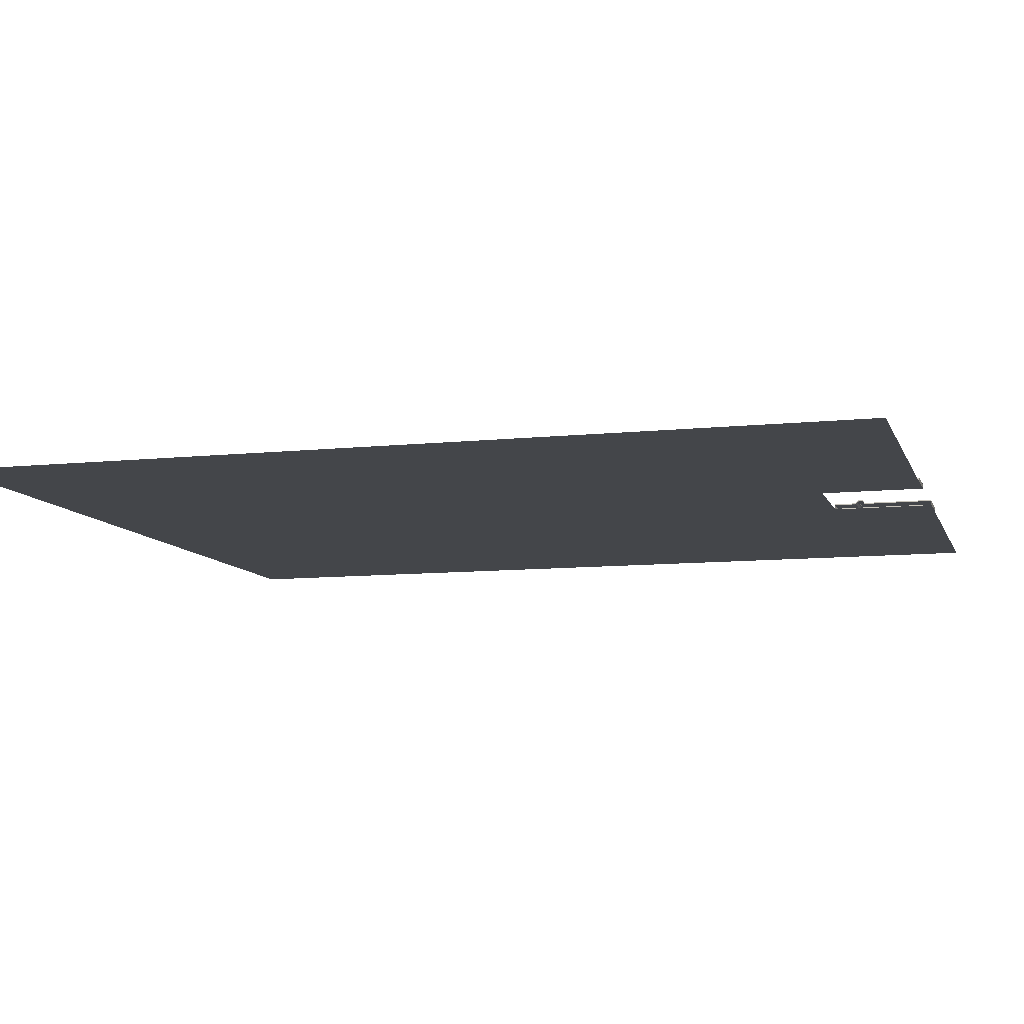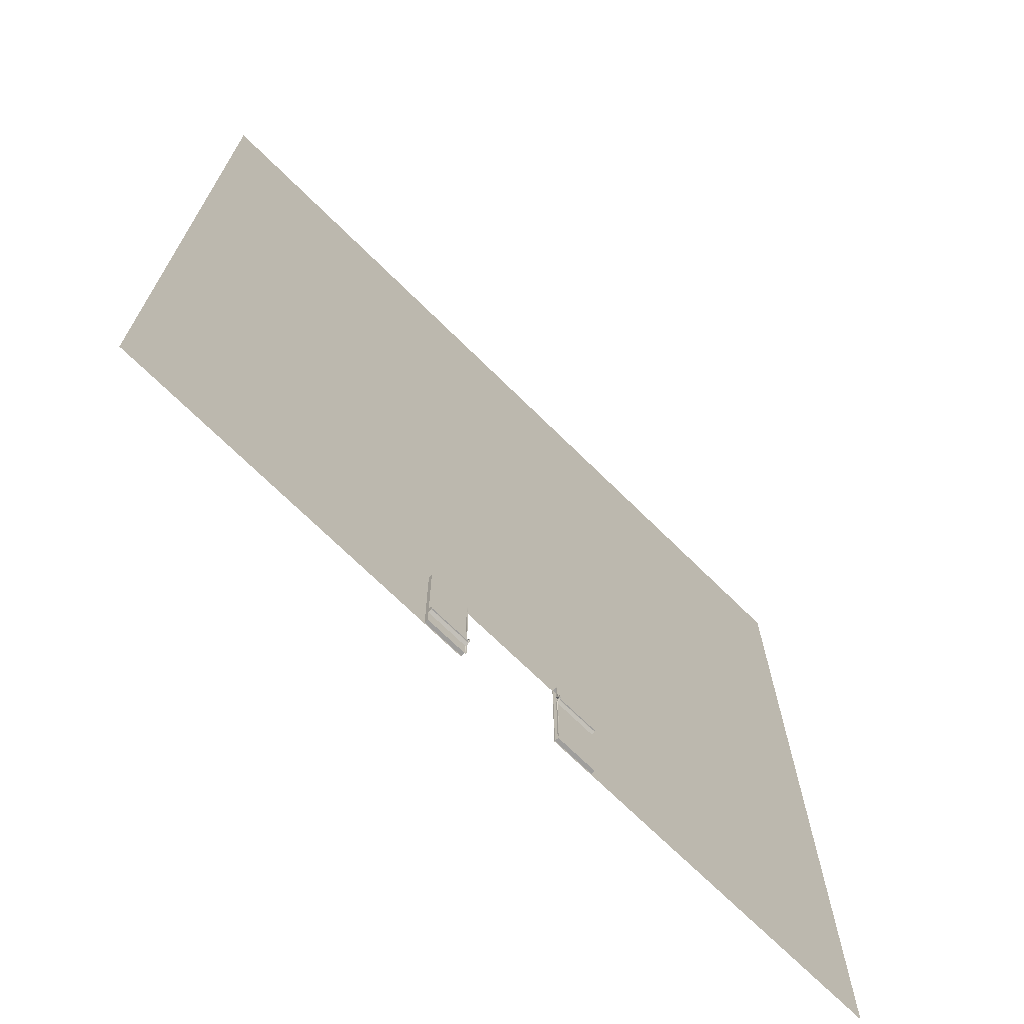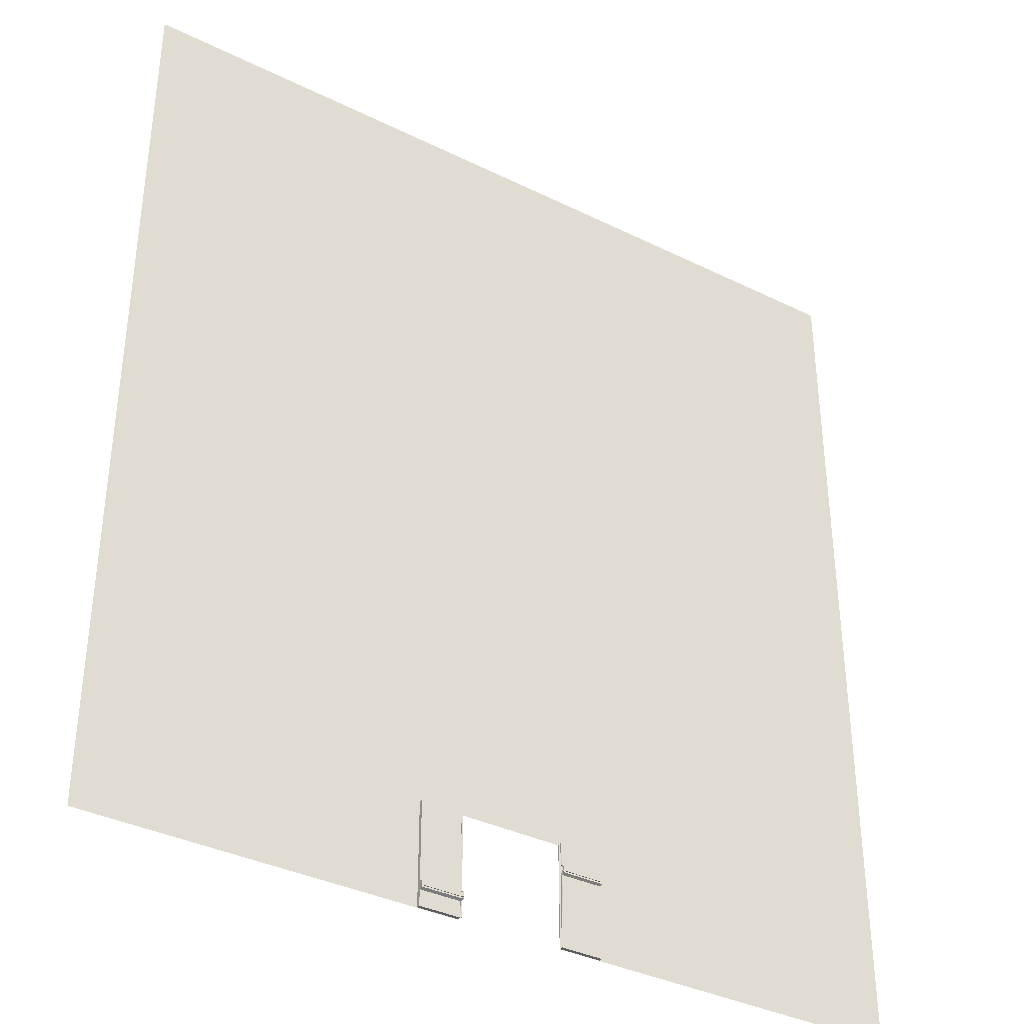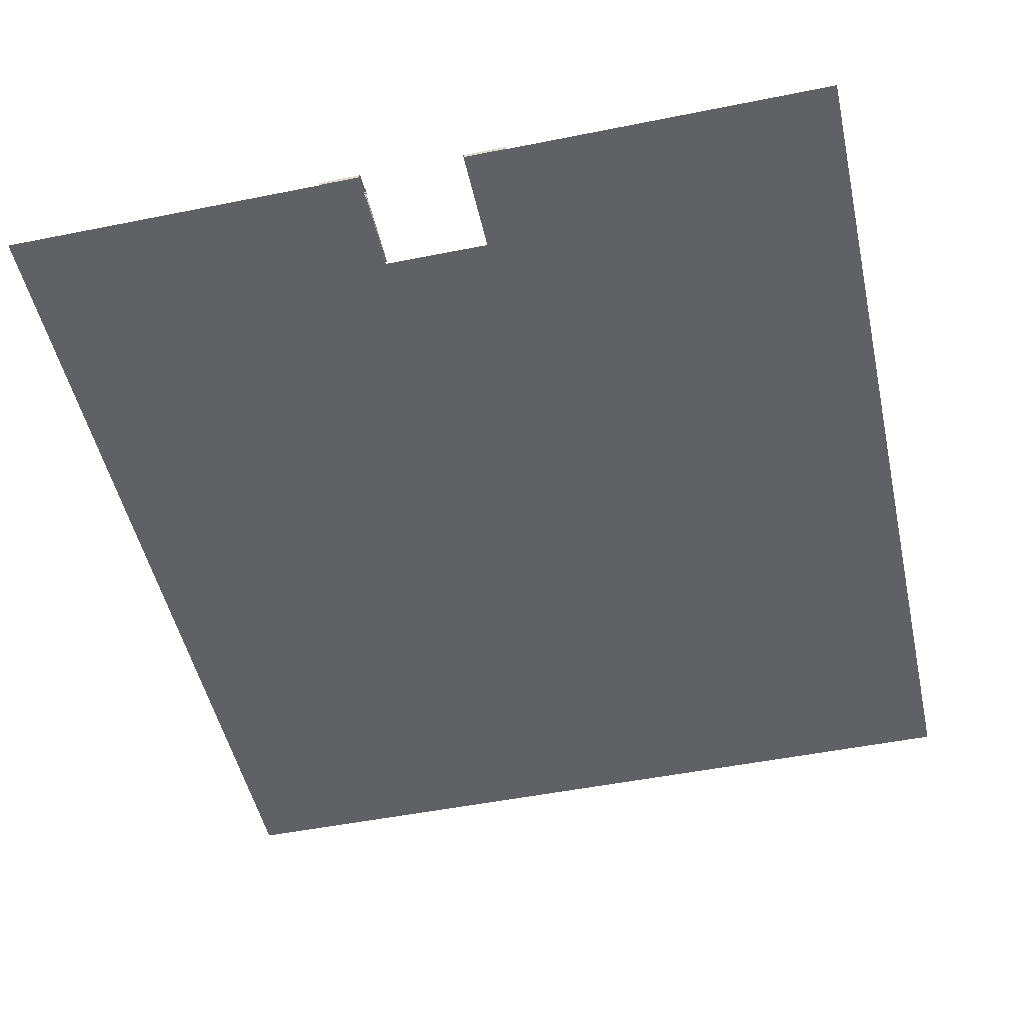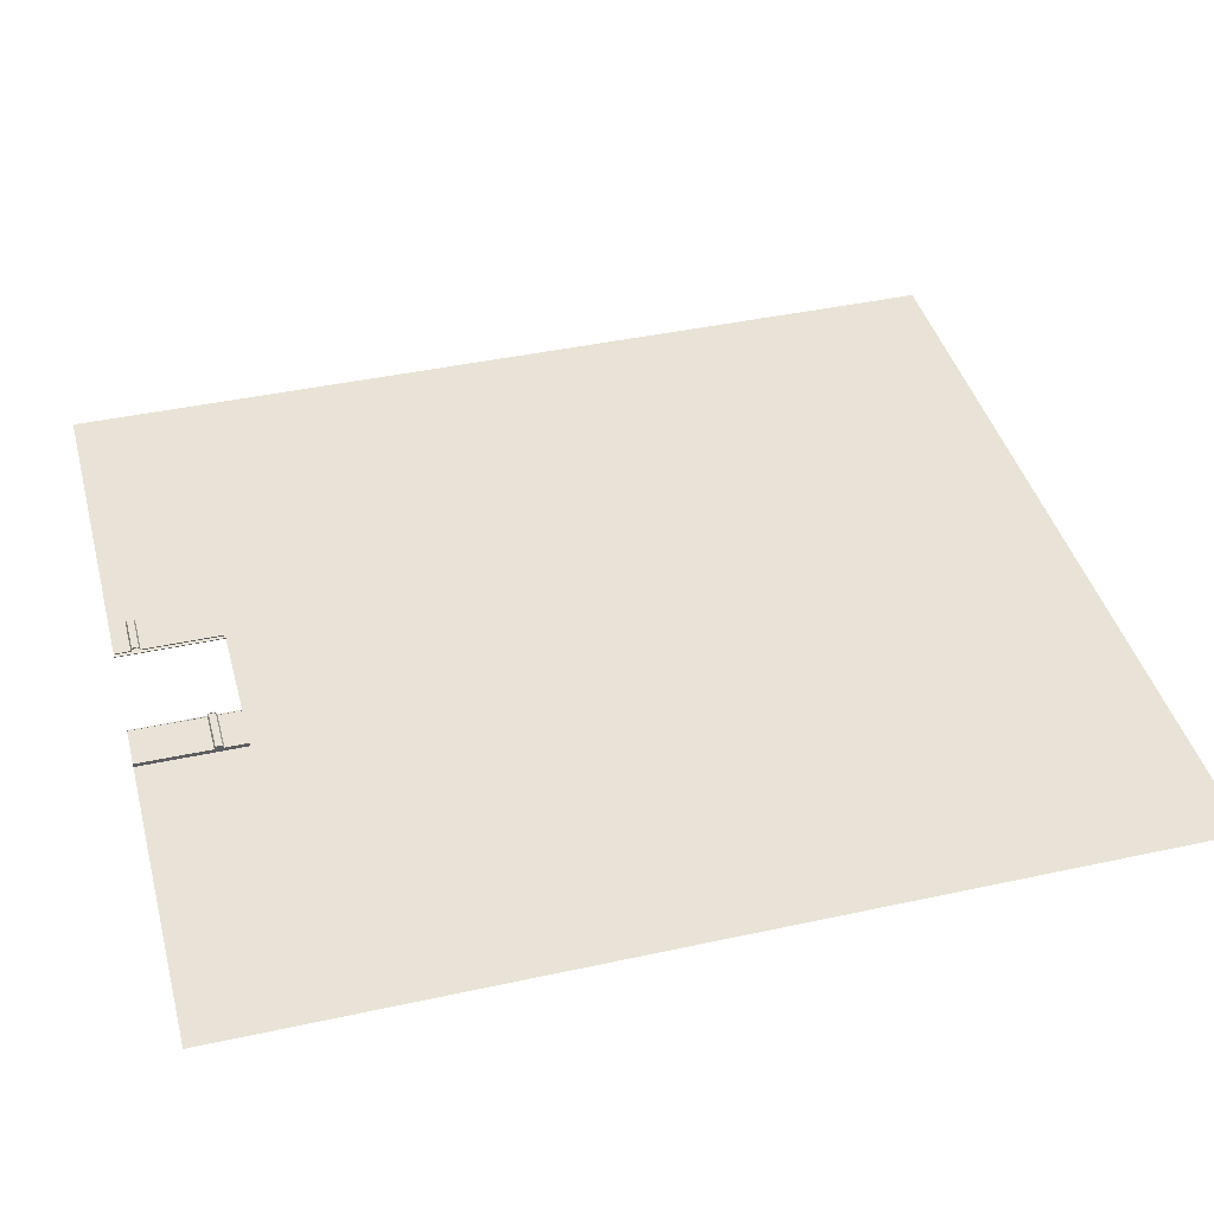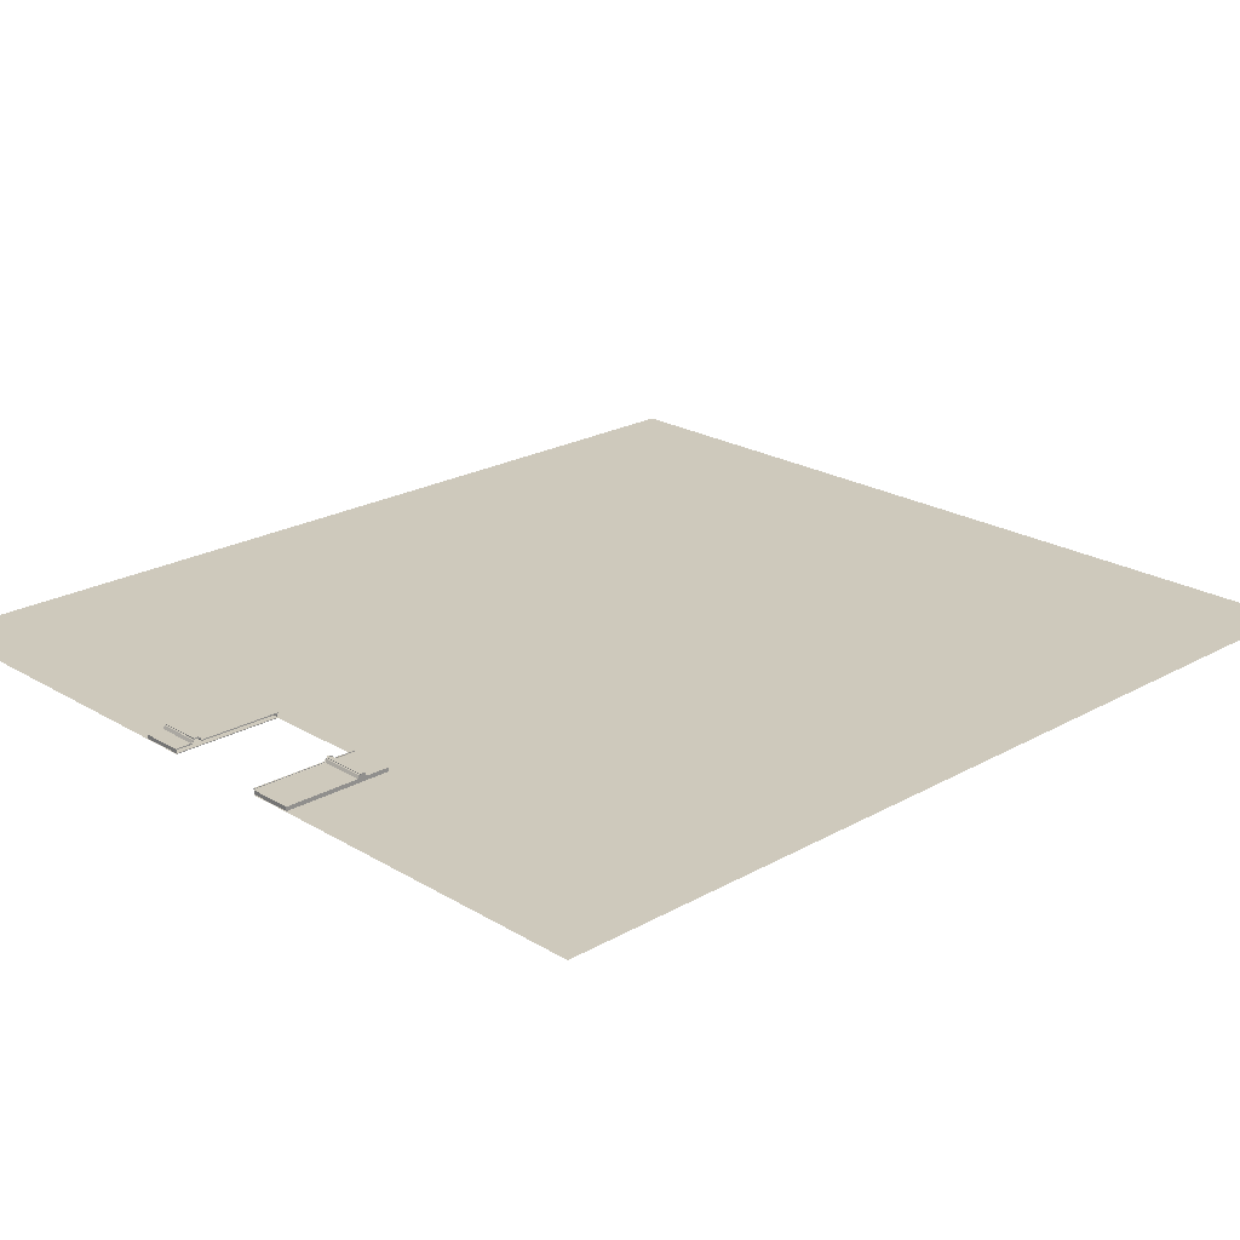
<metadata>
{"format":"obj","ext":"obj","renderer":"f3d","projection":"perspective","resolution":1024,"background":"white","views":[{"elev":-9.5,"azim":-74.3,"up":"+Z"},{"elev":-71.1,"azim":-44.6,"up":"+Y"},{"elev":-36.6,"azim":-32.6,"up":"+Y"},{"elev":-49.8,"azim":12.5,"up":"+Z"},{"elev":41.5,"azim":75.2,"up":"+Z"},{"elev":22.3,"azim":45.9,"up":"+Z"}]}
</metadata>
<code>
o Plane.008
v -3.927 7.705 106.1
v -3.927 7.705 106.4
v -6.977 7.705 106.4
v -6.977 7.705 106.1
v -3.927 -8.5e-05 106.4
v -3.927 -8.5e-05 106.1
v -6.977 -8.5e-05 106.1
v -6.977 -8.5e-05 106.4
v 3.927 -8.5e-05 106.1
v 3.927 -8.5e-05 106.4
v 7.06 -8.5e-05 106.4
v 7.06 -8.5e-05 106.1
v 3.927 7.705 106.4
v 3.927 7.705 106.1
v 7.06 7.705 106.1
v 7.06 7.705 106.4
v -3.927 1.772 106.1
v -3.927 1.75 106
v -3.927 7.705 106
v -31.09 7.705 106
v -31.09 67.86 106
v 31.09 7.705 106
v 3.927 7.705 106
v 3.927 67.86 106
v 31.09 67.86 106
v -3.927 7.705 106
v -3.927 67.86 106
v 31.09 -8.5e-05 106
v -3.927 -8.5e-05 106
v -31.09 -8.5e-05 106
v 3.927 -8.5e-05 106
v -3.927 1.847 106.4
v -3.927 7.705 106.4
v -3.927 1.857 106.4
v -3.927 -8.5e-05 106.4
v -3.927 1.181 106.4
v -3.927 1.172 106.4
v -3.927 -8.5e-05 106
v -3.927 1.278 106
v -3.927 1.256 106.1
v -6.977 1.847 106.4
v -6.977 1.857 106.4
v -3.927 1.643 106.1
v -3.927 1.643 106
v -3.927 1.385 106
v -3.927 1.385 106.1
v -3.927 1.385 106.6
v -3.927 1.275 106.6
v -6.977 1.275 106.6
v -6.977 1.385 106.6
v -6.977 1.643 106.1
v -6.977 1.385 106.1
v -6.977 1.172 106.4
v -6.977 1.181 106.4
v -3.927 1.643 106.6
v -3.927 1.643 106.6
v -6.977 1.643 106.6
v -6.977 1.643 106.6
v -3.927 1.385 106.6
v -6.977 1.385 106.6
v -3.927 1.753 106.6
v -6.977 1.753 106.6
v -6.977 1.772 106.1
v -6.977 1.256 106.1
v -6.977 1.643 106.4
v -6.977 1.643 106.4
v -6.977 1.385 106.4
v -6.977 1.385 106.4
v 3.927 5.551 106.1
v 3.927 5.343 106.1
v 7.06 5.343 106.1
v 7.06 5.551 106.1
v 3.927 6.024 106.4
v 7.06 6.024 106.4
v 3.927 5.82 106.6
v 3.927 5.82 106.6
v 7.06 5.82 106.6
v 7.06 5.82 106.6
v 3.927 5.82 106.1
v 7.06 5.82 106.1
v 3.927 1.278 106.4
v 7.06 1.278 106.4
v 3.927 5.551 106.6
v 3.927 5.551 106.6
v 7.06 5.551 106.6
v 7.06 5.551 106.6
v 3.927 6.024 106.1
v 7.06 6.024 106.1
v 3.927 1.643 106.1
v 3.927 1.385 106.1
v 7.06 1.385 106.1
v 7.06 1.643 106.1
v 3.927 1.643 106.4
v 3.927 1.75 106.4
v 7.06 1.75 106.4
v 7.06 1.643 106.4
v 3.927 6.024 106
v 3.927 7.705 106
v 3.927 -8.5e-05 106
v 3.927 1.278 106.1
v 3.927 1.278 106
v 3.927 1.643 106
v 3.927 1.75 106.1
v 3.927 1.75 106
v 3.927 1.385 106
v 3.927 5.551 106
v 3.927 5.82 106
v 3.927 5.343 106
v 3.927 5.343 106.4
v 3.927 5.445 106.6
v 7.06 5.445 106.6
v 7.06 5.343 106.4
v 7.06 1.278 106.1
v 3.927 1.385 106.4
v 7.06 1.385 106.4
v 7.06 5.551 106.4
v 7.06 5.82 106.4
v 7.06 1.75 106.1
v 7.06 5.922 106.6
v 3.927 5.922 106.6
v -3.927 1.181 106.4
v -3.927 1.172 106.4
v -3.927 1.753 106.6
v -3.927 1.643 106.6
v -3.927 1.275 106.6
v -3.927 1.643 106.6
v -3.927 1.385 106.6
v -3.927 1.857 106.4
v -3.927 1.847 106.4
v -3.927 1.385 106.6
v -3.927 7.705 106.4
v -3.927 -8.5e-05 106.4
v 3.927 6.024 106.4
v 3.927 7.705 106.4
v 3.927 1.75 106.4
v 3.927 5.343 106.4
v 3.927 5.922 106.6
v 3.927 1.278 106.4
v 3.927 1.385 106.4
v 3.927 5.82 106.6
v 3.927 -8.5e-05 106.4
v 3.927 5.551 106.6
v 3.927 5.82 106.6
v 3.927 1.643 106.4
v 3.927 5.445 106.6
v -3.864 1.643 106.6
v -3.864 1.643 106.6
v -3.864 1.857 106.4
v -3.864 1.847 106.4
v 3.872 1.385 106.4
v 3.872 1.643 106.4
v -3.864 1.275 106.6
v -3.864 1.181 106.4
v 3.872 5.445 106.6
v 3.872 5.551 106.6
v -3.864 7.705 106.4
v 3.872 5.551 106.6
v 3.872 5.82 106.6
v -3.864 1.753 106.6
v -3.864 1.172 106.4
v -3.864 -8.5e-05 106.4
v 3.872 5.82 106.6
v 3.872 6.024 106.4
v 3.872 7.705 106.4
v 3.872 5.551 106.6
v 3.872 5.343 106.4
v 3.872 5.445 106.6
v 3.872 5.922 106.6
v -3.864 1.643 106.6
v 3.872 -8.5e-05 106.4
v 3.872 1.278 106.4
v -3.864 1.385 106.6
v 3.872 1.75 106.4
v -3.864 1.385 106.6
v -3.864 1.643 106.6
v 3.872 6.024 106.5
v 3.872 7.705 106.5
v -3.864 1.181 106.5
v -3.864 1.172 106.4
v 3.872 5.343 106.5
v 3.872 5.445 106.7
v 3.872 5.922 106.7
v -3.864 1.753 106.7
v -3.864 1.643 106.7
v 3.872 5.828 106.7
v -3.864 1.656 106.7
v -3.864 1.643 106.7
v 3.872 -8.5e-05 106.5
v 3.872 1.278 106.5
v -3.864 1.373 106.7
v -3.864 1.275 106.7
v 3.872 1.75 106.5
v 3.872 5.445 106.7
v 3.872 5.543 106.7
v 3.872 1.643 106.5
v -3.864 1.385 106.7
v 3.872 5.551 106.7
v 3.872 1.385 106.5
v -3.864 1.643 106.7
v -3.864 1.857 106.4
v -3.864 1.847 106.5
v -3.864 7.705 106.4
v 3.872 5.551 106.7
v 3.872 5.82 106.7
v -3.864 -8.5e-05 106.4
v -3.941 1.275 106.7
v -3.941 1.181 106.5
v -3.941 7.705 106.4
v -3.941 1.857 106.4
v 3.939 5.551 106.7
v 3.939 5.82 106.7
v -3.941 1.847 106.5
v -3.941 1.753 106.7
v -3.941 1.172 106.4
v -3.941 -8.5e-05 106.4
v 3.939 5.828 106.7
v 3.939 6.024 106.5
v 3.939 7.705 106.5
v 3.939 5.343 106.5
v 3.939 5.445 106.7
v 3.939 5.922 106.7
v -3.941 1.643 106.7
v -3.941 1.656 106.7
v -3.941 1.643 106.7
v 3.939 -8.5e-05 106.5
v 3.939 1.278 106.5
v -3.941 1.373 106.7
v 3.939 1.75 106.5
v 3.939 5.445 106.7
v 3.939 5.543 106.7
v 3.939 1.643 106.5
v -3.941 1.385 106.7
v 3.939 5.551 106.7
v 3.939 1.385 106.5
v -3.941 1.643 106.7
f 1 2 3 4
f 5 6 7 8
f 9 10 11 12
f 13 14 15 16
f 17 18 19 1
f 32 33 2 34
f 35 36 37 5
f 6 38 39 40
f 34 32 41 42
f 43 44 18 17
f 40 39 45 46
f 46 45 44 43
f 47 48 49 50
f 46 43 51 52
f 36 37 53 54
f 55 56 57 58
f 37 5 8 53
f 59 47 50 60
f 61 55 58 62
f 17 1 4 63
f 56 59 60 57
f 6 40 64 7
f 48 36 54 49
f 65 66 42 41
f 54 53 67 68
f 68 67 66 65
f 60 50 58 57
f 67 52 51 66
f 53 64 52 67
f 66 51 63 42
f 8 7 64 53
f 42 63 4 3
f 50 68 65 58
f 49 54 68 50
f 58 65 41 62
f 32 61 62 41
f 40 46 52 64
f 2 34 42 3
f 43 17 63 51
f 69 70 71 72
f 73 13 16 74
f 75 76 77 78
f 79 69 72 80
f 10 81 82 11
f 83 84 85 86
f 87 79 80 88
f 89 90 91 92
f 93 94 95 96
f 97 87 14 98
f 99 9 100 101
f 102 89 103 104
f 101 100 90 105
f 105 90 89 102
f 106 69 79 107
f 108 70 69 106
f 107 79 87 97
f 109 110 111 112
f 90 100 113 91
f 104 103 70 108
f 81 114 115 82
f 116 86 77 117
f 86 85 78 77
f 112 111 86 116
f 71 112 116 72
f 72 116 117 80
f 91 115 96 92
f 113 82 115 91
f 92 96 95 118
f 12 11 82 113
f 88 74 16 15
f 80 117 74 88
f 117 77 119 74
f 118 95 112 71
f 94 109 112 95
f 14 87 88 15
f 120 73 74 119
f 70 103 118 71
f 100 9 12 113
f 114 93 96 115
f 103 89 92 118
f 84 75 78 85
f 76 120 119 77
f 110 83 86 111
f 37 36 121 122
f 55 61 123 124
f 48 125 121 36
f 59 56 126 127
f 32 34 128 129
f 61 32 129 123
f 47 59 127 130
f 47 130 125 48
f 34 2 131 128
f 5 37 122 132
f 13 73 133 134
f 109 94 135 136
f 73 120 137 133
f 114 81 138 139
f 120 76 140 137
f 81 10 141 138
f 75 84 142 143
f 93 114 139 144
f 109 136 145 110
f 75 143 140 76
f 94 93 144 135
f 56 55 146 147
f 129 128 148 149
f 144 139 150 151
f 125 152 153 121
f 83 110 154 155
f 128 131 156 148
f 143 142 157 158
f 123 129 149 159
f 132 122 160 161
f 143 158 162 140
f 134 133 163 164
f 84 83 155 165
f 122 121 153 160
f 136 166 167 145
f 133 137 168 163
f 124 123 159 169
f 137 140 162 168
f 138 141 170 171
f 130 172 152 125
f 136 135 173 166
f 135 144 151 173
f 130 127 174 172
f 139 138 171 150
f 127 126 175 174
f 164 163 176 177
f 160 153 178 179
f 166 180 181 167
f 163 168 182 176
f 169 159 183 184
f 168 162 185 182
f 147 146 186 187
f 171 170 188 189
f 172 190 191 152
f 166 173 192 180
f 155 154 193 194
f 173 151 195 192
f 172 174 196 190
f 165 155 194 197
f 150 171 189 198
f 174 175 199 196
f 149 148 200 201
f 151 150 198 195
f 152 191 178 153
f 148 156 202 200
f 158 157 203 204
f 159 149 201 183
f 161 160 179 205
f 158 204 185 162
f 191 206 207 178
f 200 202 208 209
f 204 203 210 211
f 183 201 212 213
f 205 179 214 215
f 204 211 216 185
f 177 176 217 218
f 179 178 207 214
f 180 219 220 181
f 176 182 221 217
f 184 183 213 222
f 182 185 216 221
f 187 186 223 224
f 189 188 225 226
f 190 227 206 191
f 180 192 228 219
f 194 193 229 230
f 192 195 231 228
f 190 196 232 227
f 197 194 230 233
f 198 189 226 234
f 196 199 235 232
f 201 200 209 212
f 195 198 234 231
f 22 23 24 25
f 26 20 21 27
f 29 30 20 26
f 28 31 23 22
f 27 24 23 26

</code>
